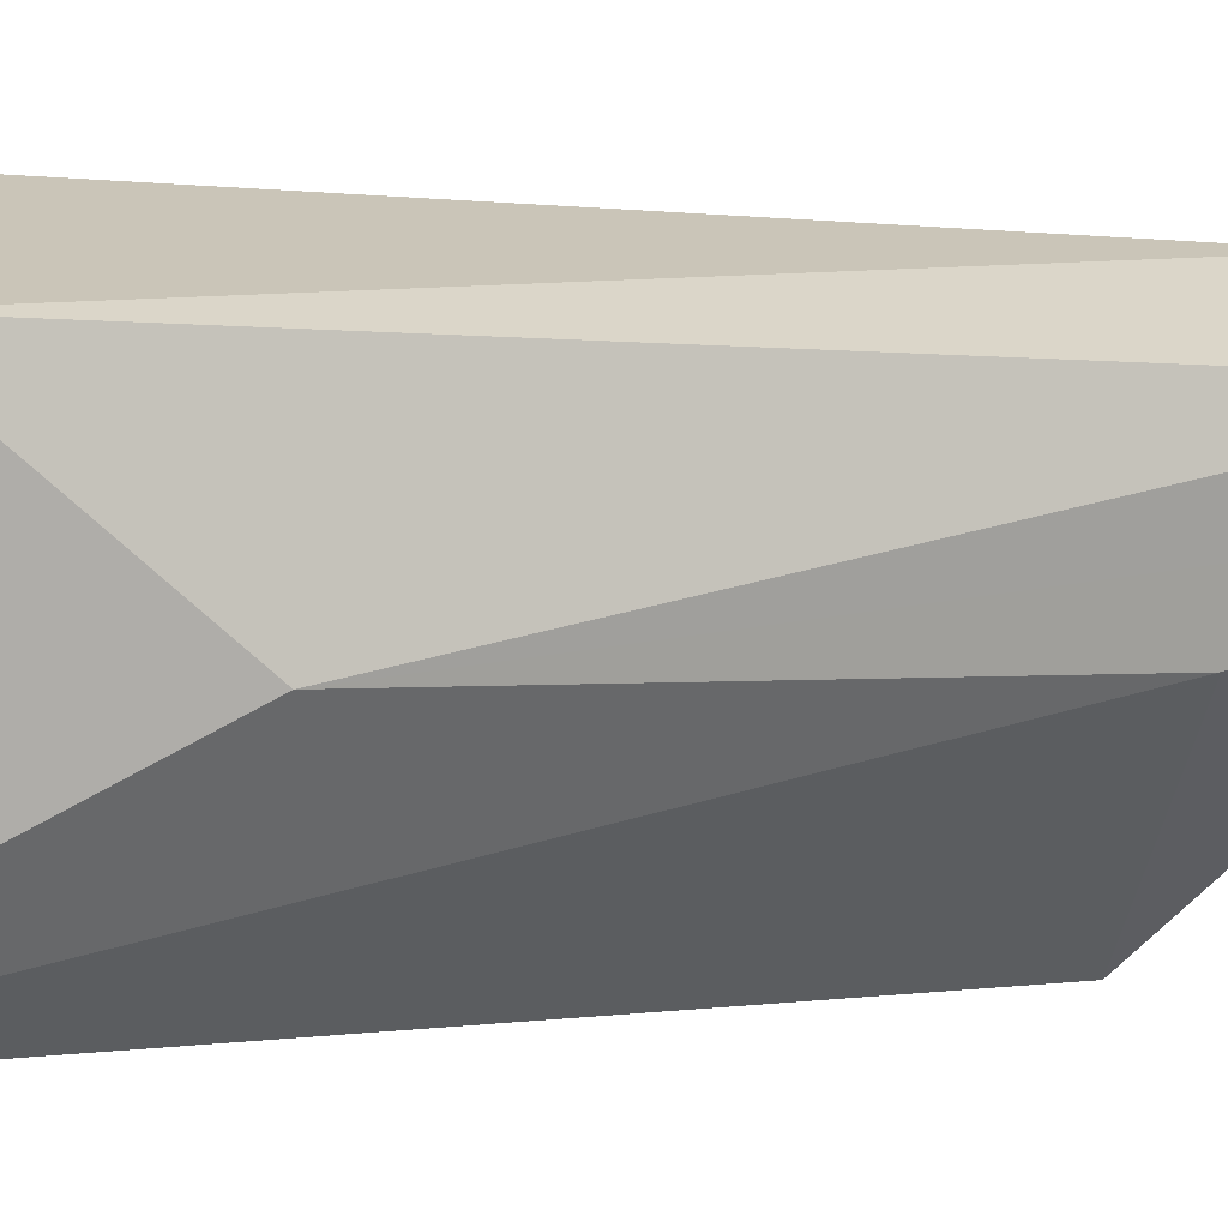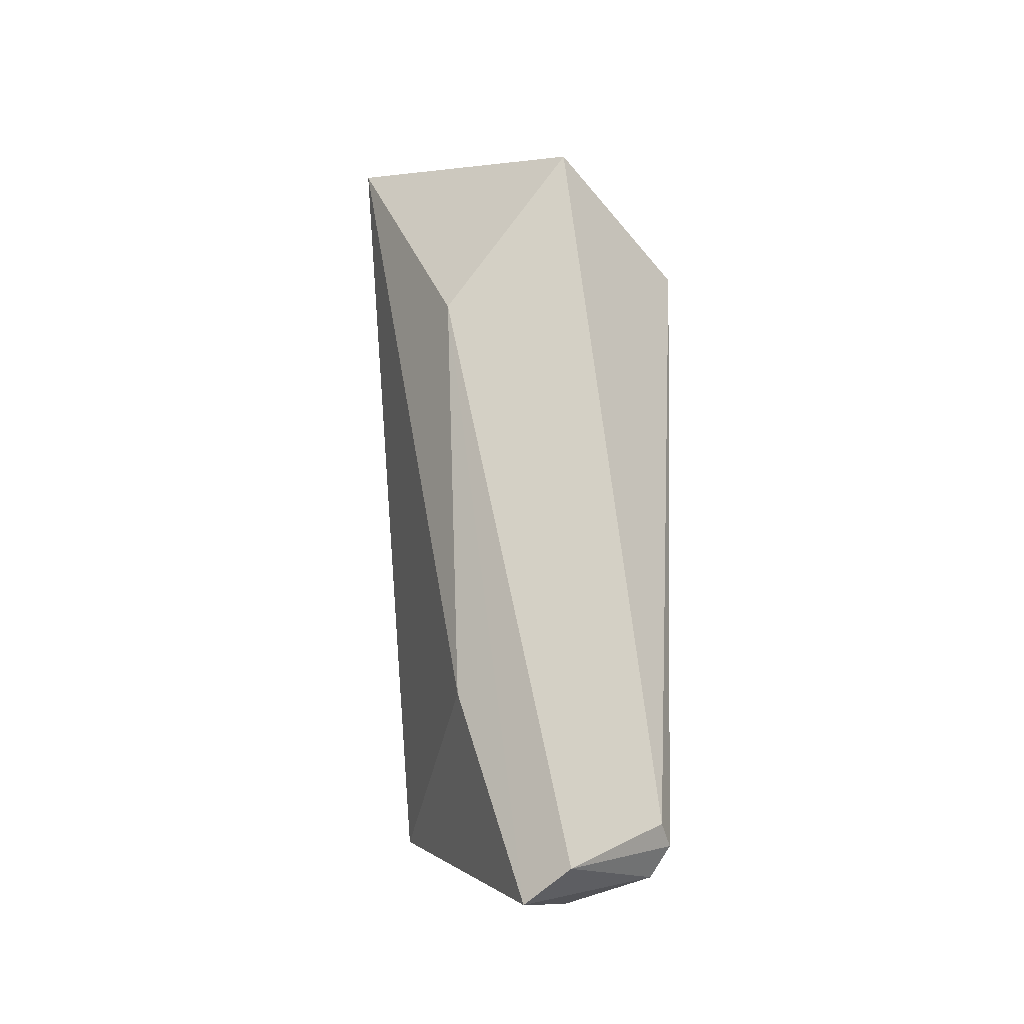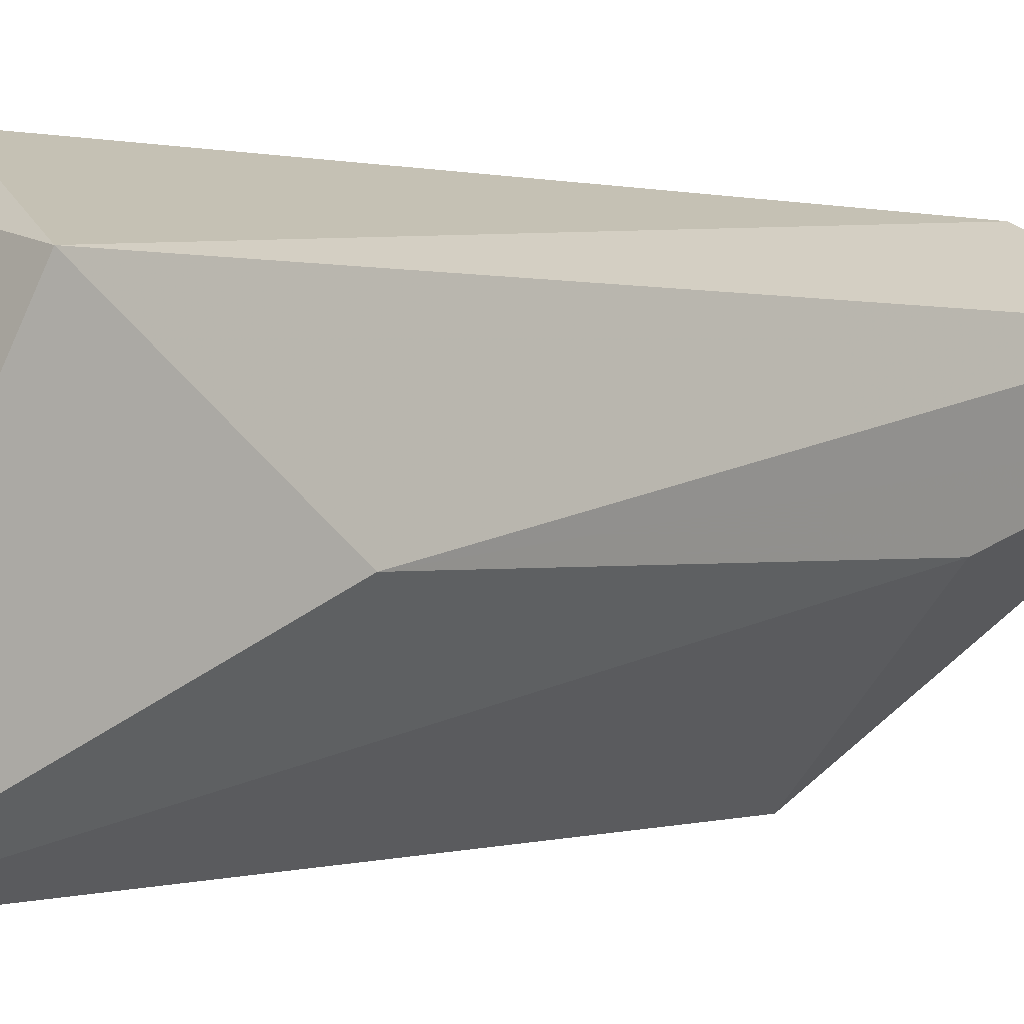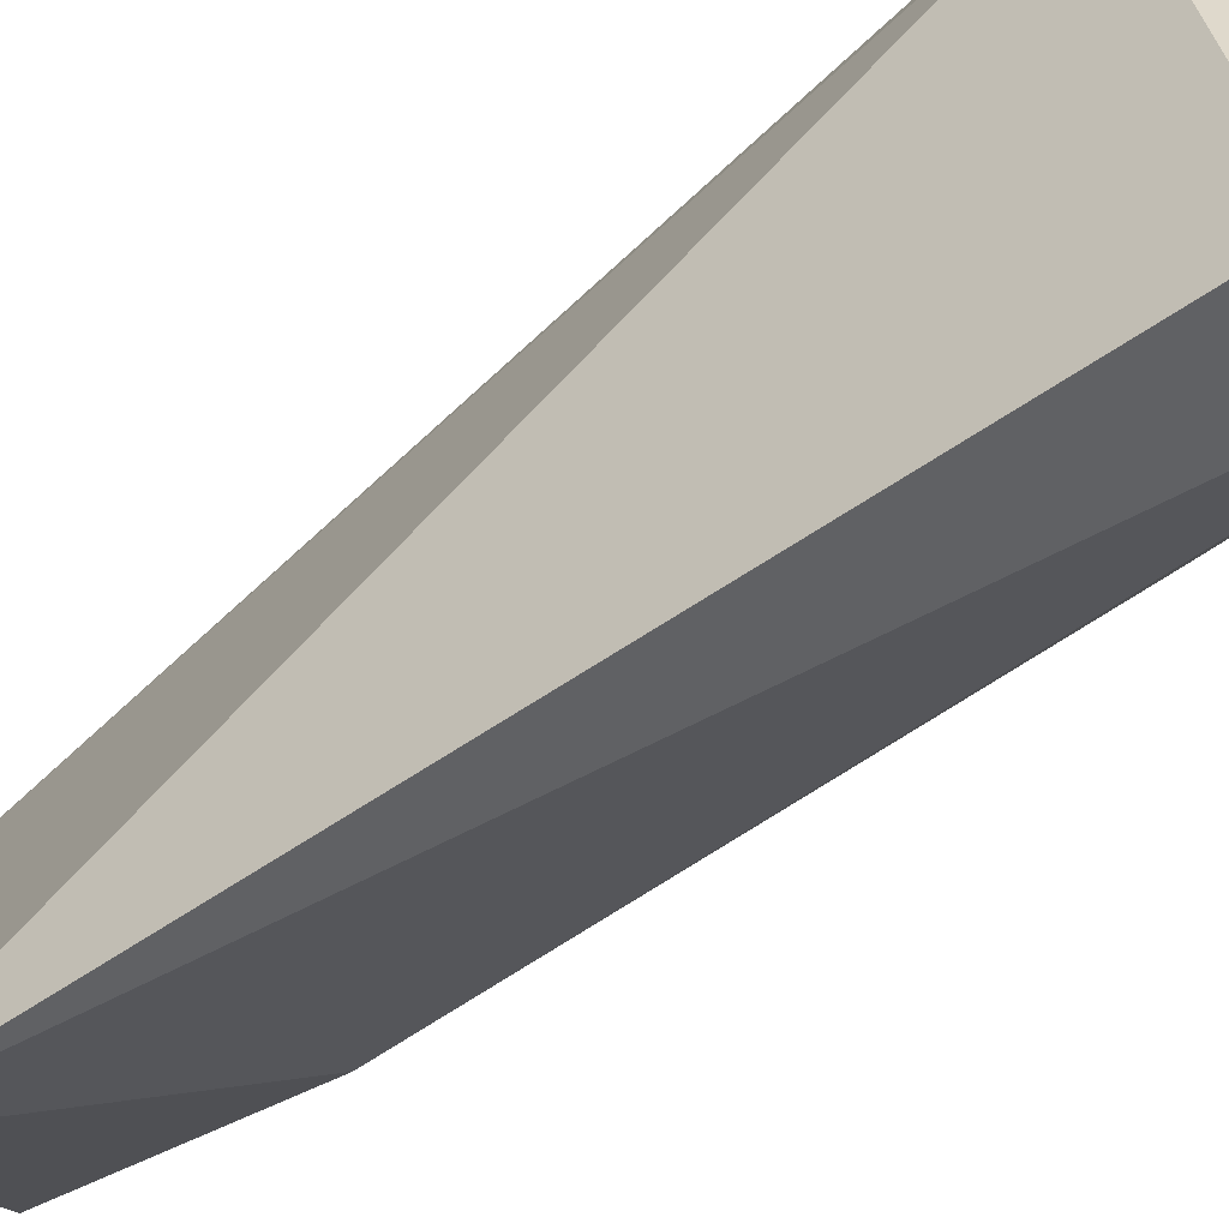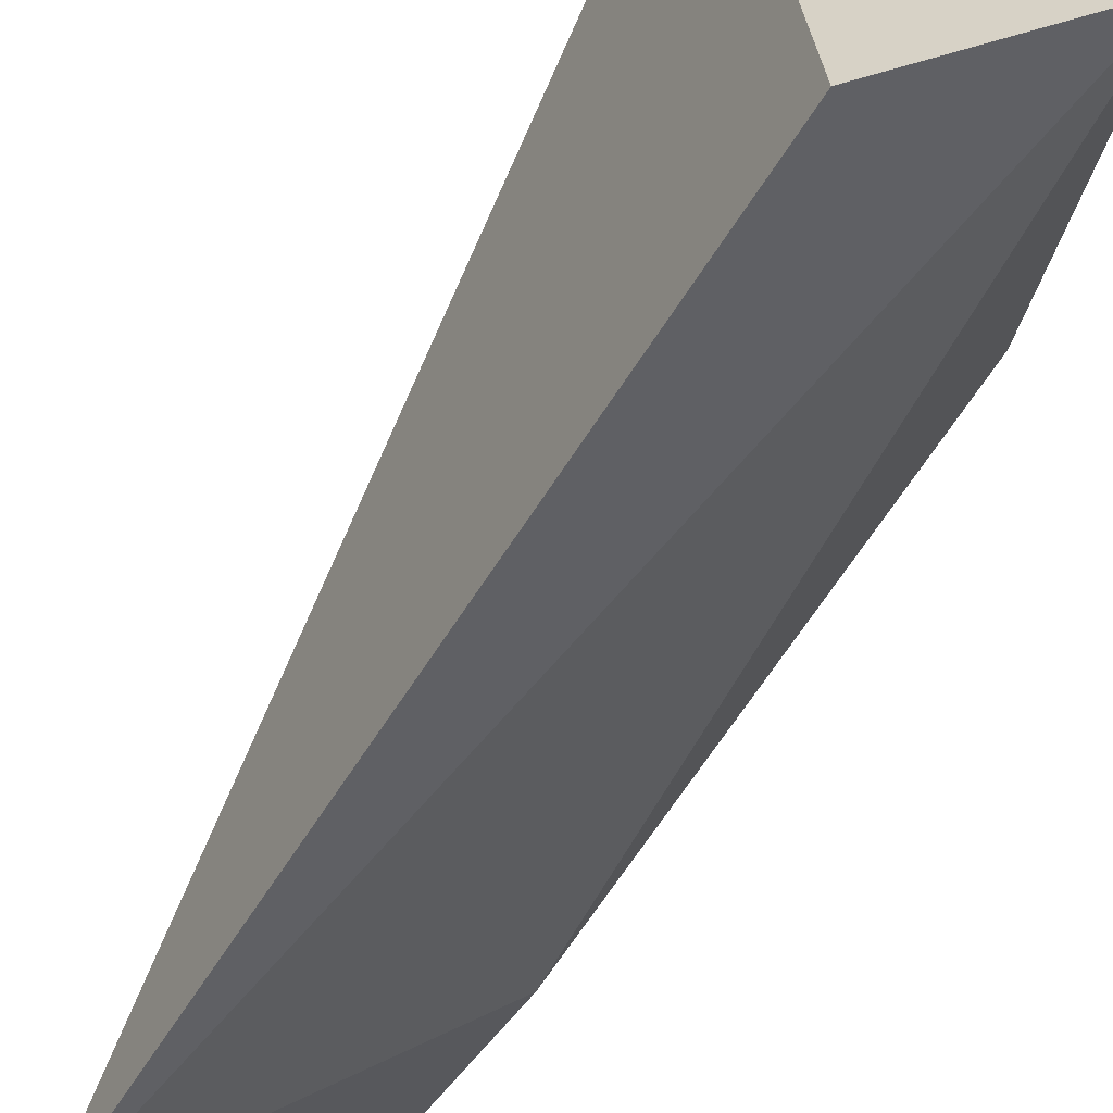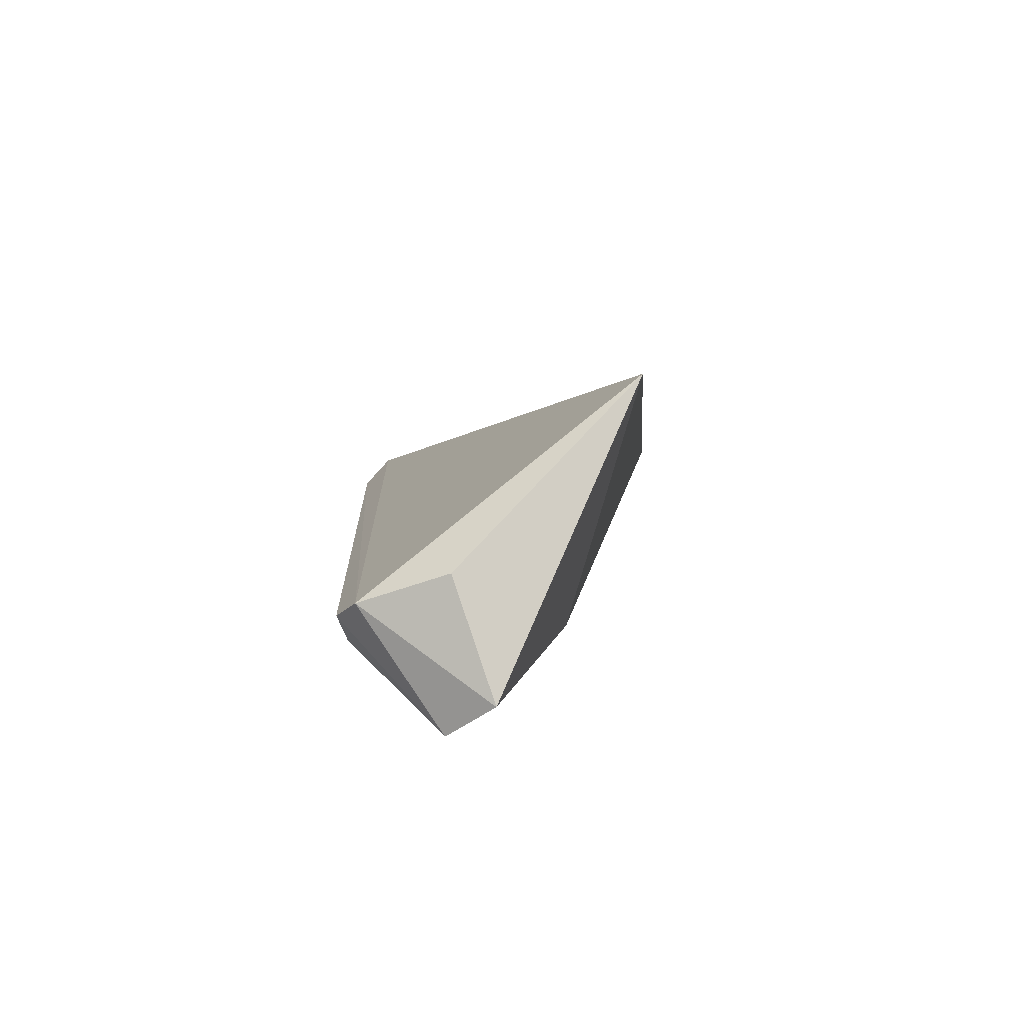
<metadata>
{"format":"obj","ext":"obj","renderer":"f3d","projection":"perspective","resolution":1024,"background":"white","views":[{"elev":1.6,"azim":-116.0,"up":"+Z"},{"elev":-27.3,"azim":-67.7,"up":"+Y"},{"elev":1.0,"azim":-131.6,"up":"+Z"},{"elev":-53.4,"azim":134.5,"up":"+Z"},{"elev":-50.0,"azim":158.7,"up":"+Z"},{"elev":-79.7,"azim":110.7,"up":"+Y"}]}
</metadata>
<code>
v 0.02091 0.01315 0.2289
v 0.02611 -0.02544 0.2065
v 0.02037 0.01879 0.2068
v 0.01375 0.02379 0.2074
v 0.01196 -0.03304 0.2239
v 0.02175 0.01557 0.227
v 0.01988 -0.02988 0.2276
v 0.009705 0.01755 0.225
v 0.01252 -0.02064 0.2162
v 0.02041 -0.03267 0.2203
v 0.02049 -0.03154 0.226
v 0.01816 -0.02895 0.2276
v 0.01297 -0.0346 0.2205
v 0.00947 0.00695 0.2163
f 3 2 4
f 6 3 4
f 6 2 3
f 8 6 4
f 8 1 6
f 9 4 2
f 11 6 1
f 11 1 7
f 11 2 6
f 11 10 2
f 11 7 5
f 12 7 1
f 12 1 8
f 12 8 5
f 12 5 7
f 13 9 2
f 13 2 10
f 13 11 5
f 13 10 11
f 14 8 4
f 14 4 9
f 14 5 8
f 14 13 5
f 14 9 13

</code>
